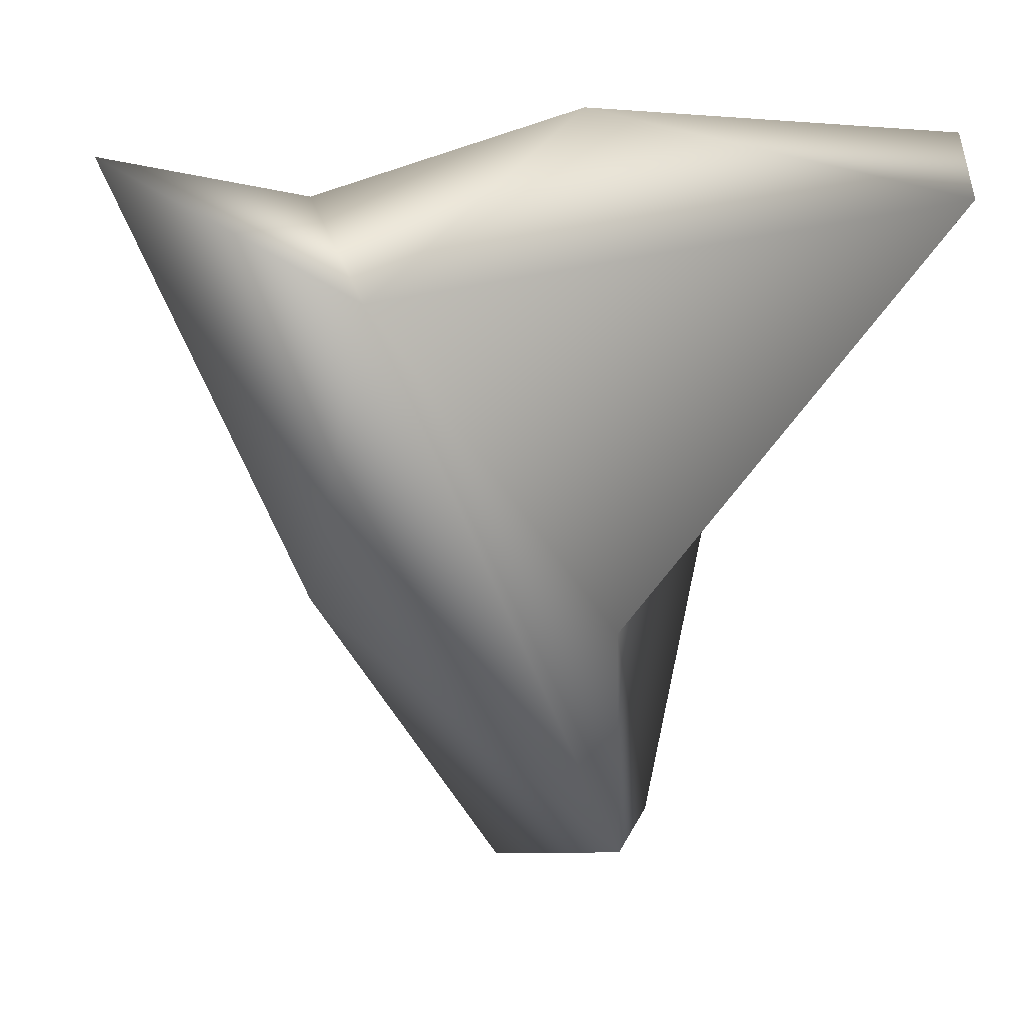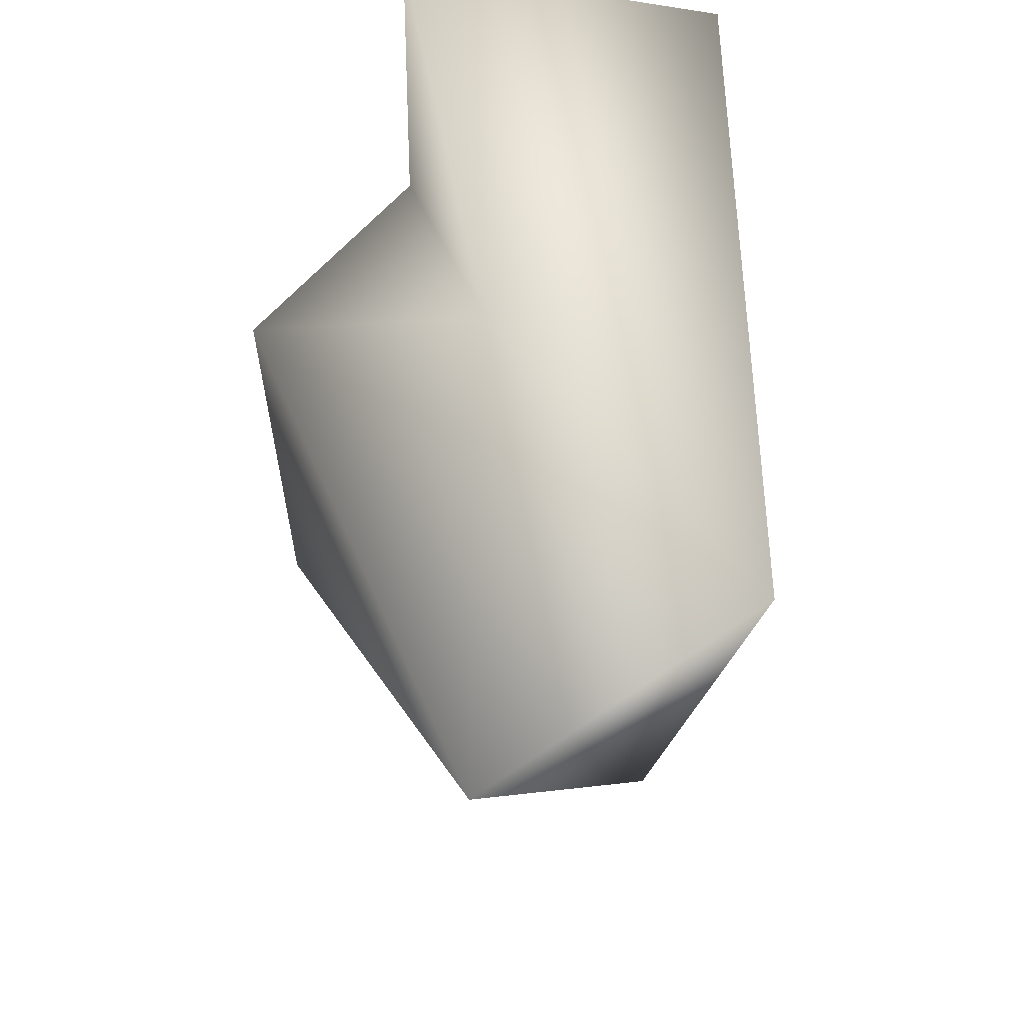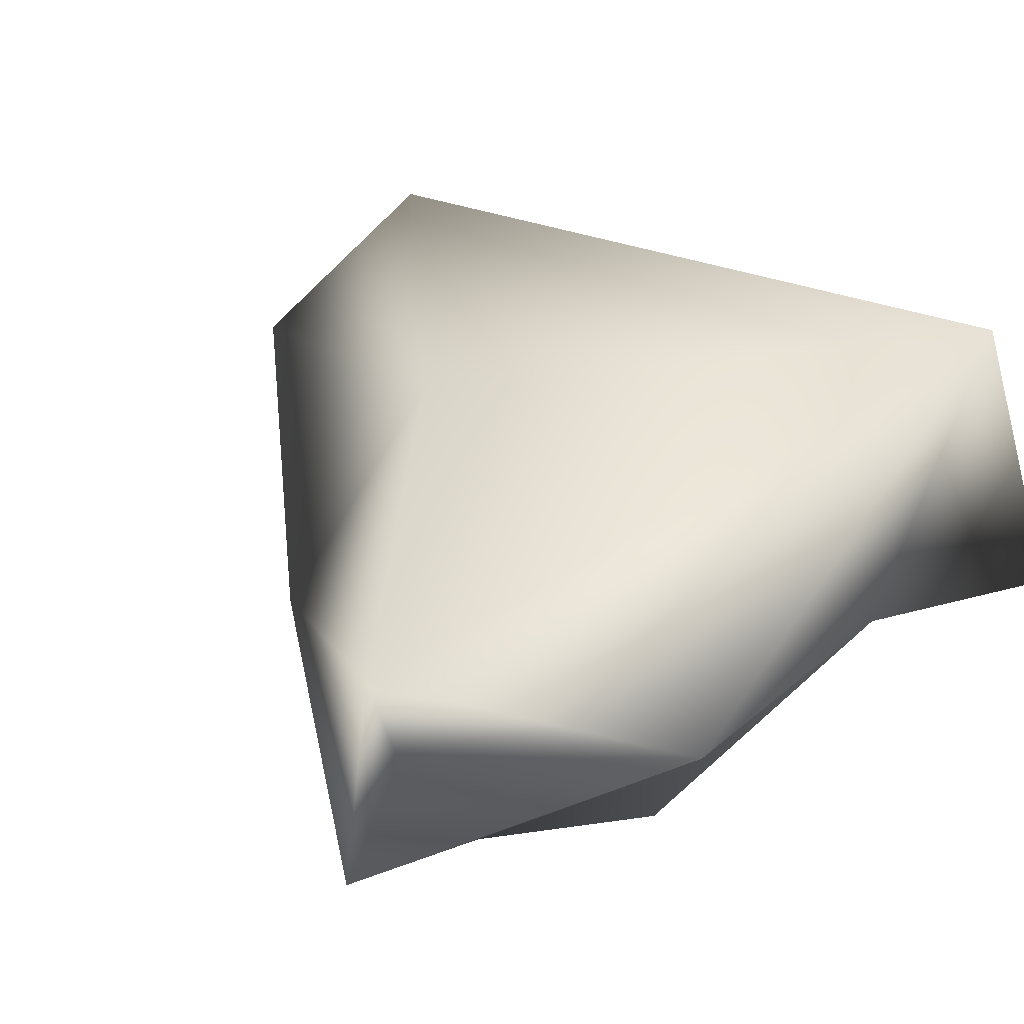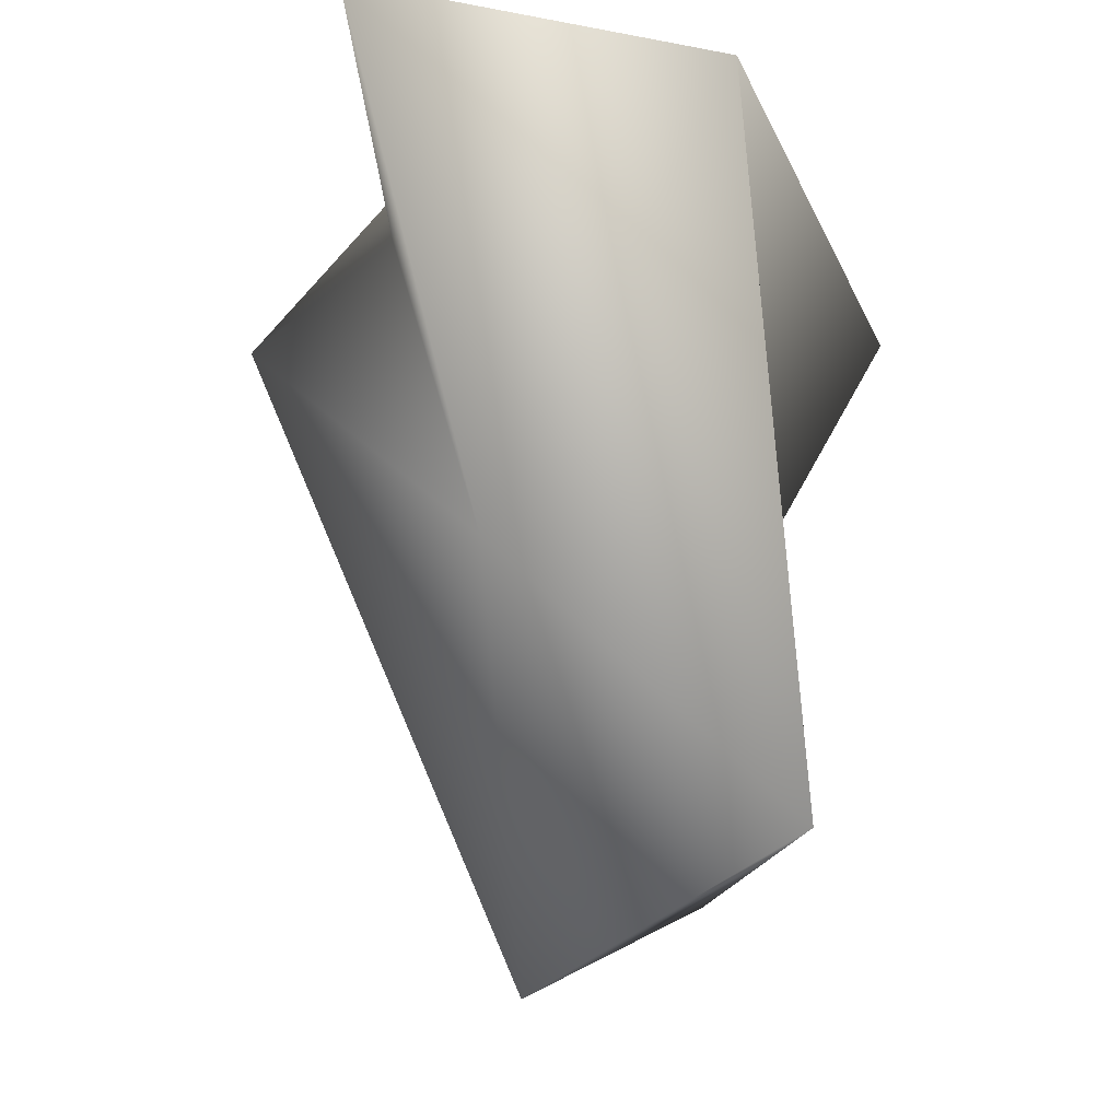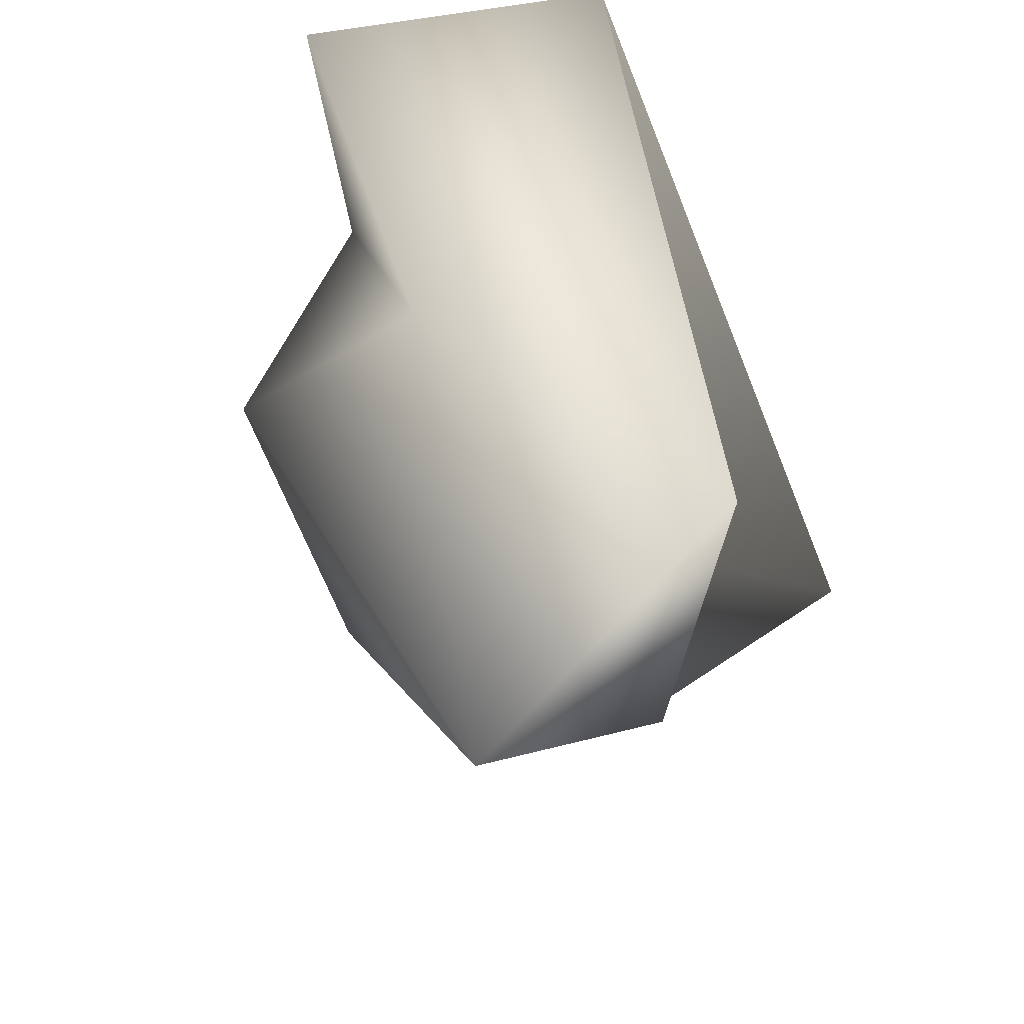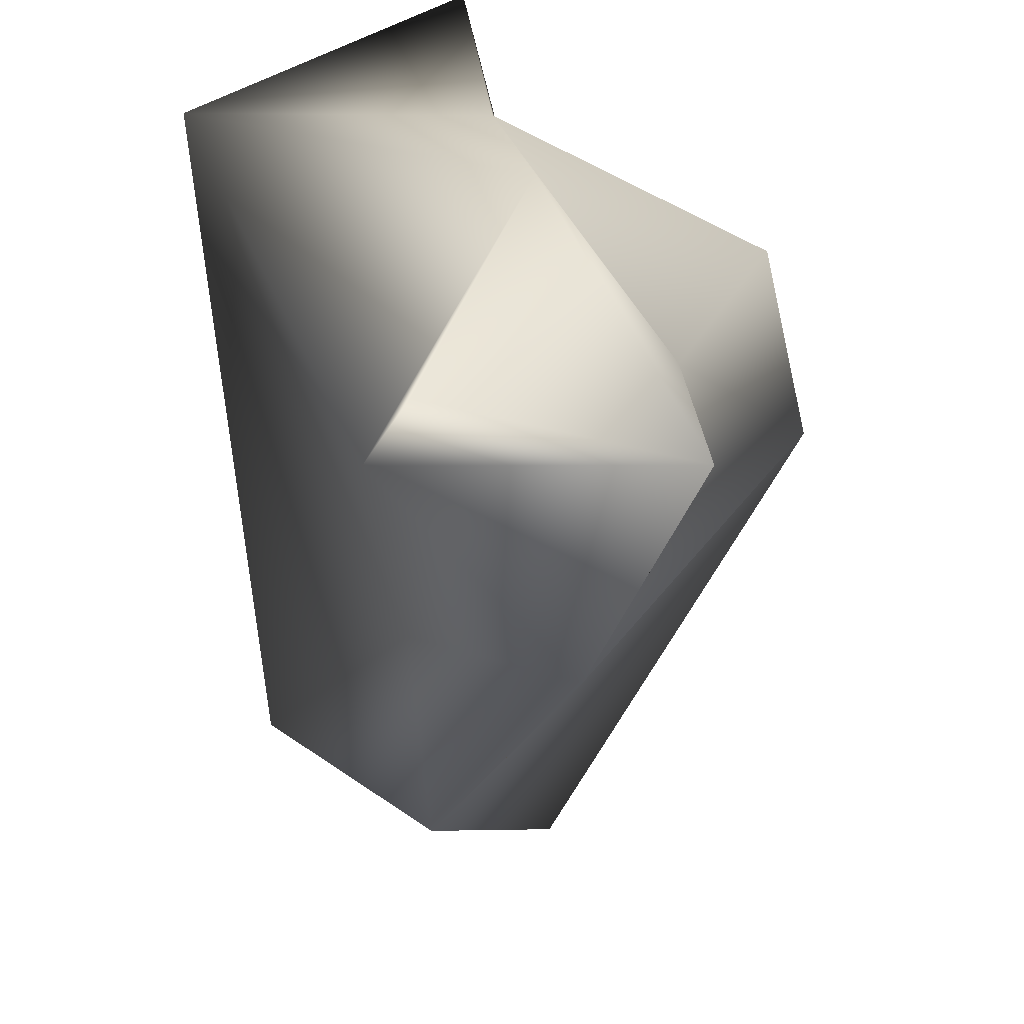
<metadata>
{"format":"obj","ext":"obj","renderer":"f3d","projection":"perspective","resolution":1024,"background":"white","views":[{"elev":18.4,"azim":-39.5,"up":"+Y"},{"elev":-52.8,"azim":-82.9,"up":"+Y"},{"elev":40.9,"azim":140.8,"up":"+Z"},{"elev":-12.2,"azim":-73.3,"up":"+Y"},{"elev":-60.0,"azim":-66.9,"up":"+Y"},{"elev":29.9,"azim":74.6,"up":"+Y"}]}
</metadata>
<code>
v 3.209 -15.8 -1.496
v -2.835 -13.84 3.669
v 0.2713 -19.03 -7.195
v -9.768 -5.049 -5.449
v 5.04 0.8559 -15.32
v -5.19 3.066 -15.41
v 10.17 -5.007 -5.42
v 1.291 -7.864 -1.144
v -9.806 4.985 -8.5
v -16.12 11.33 -8.023
v -14 8.221 4.021
v 15.85 6.358 -7.792
v 15.36 7.676 3.211
v 10.53 7.231 -8.41
v 0.395 6.107 -15.35
v -8.122 9.139 -7.131
v 15.84 9.993 1.802
v 3.268 11.32 -5.583
f 1 2 3
f 2 4 3
f 5 1 3
f 6 5 3
f 4 6 3
f 7 1 5
f 8 1 7
f 9 6 4
f 10 9 4
f 11 4 2
f 11 2 8
f 12 13 7
f 14 7 5
f 14 12 7
f 8 7 13
f 1 8 2
f 15 5 6
f 14 5 15
f 16 14 15
f 16 15 6
f 16 6 9
f 11 8 13
f 10 16 9
f 11 10 4
f 17 13 12
f 18 12 14
f 18 17 12
f 18 14 16
f 11 16 10
f 18 16 11
f 13 17 18
f 11 13 18

</code>
